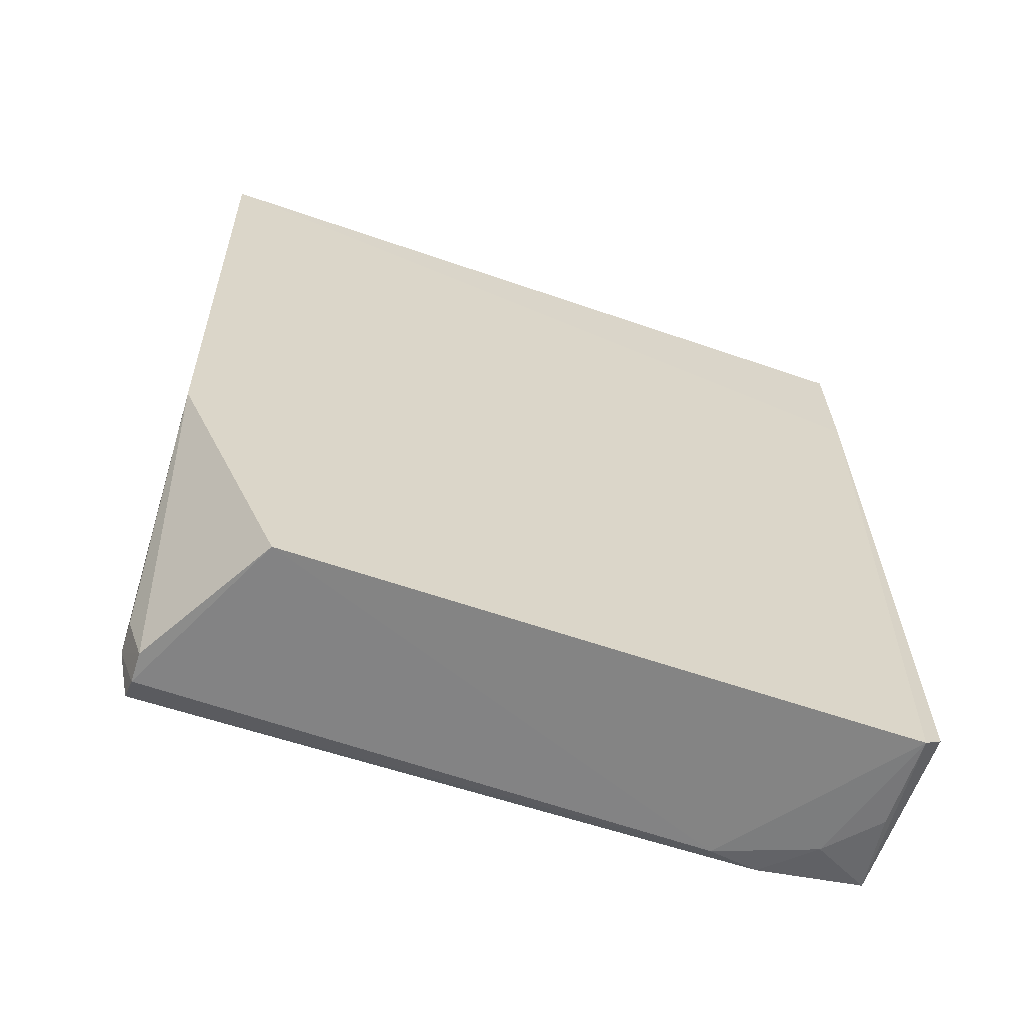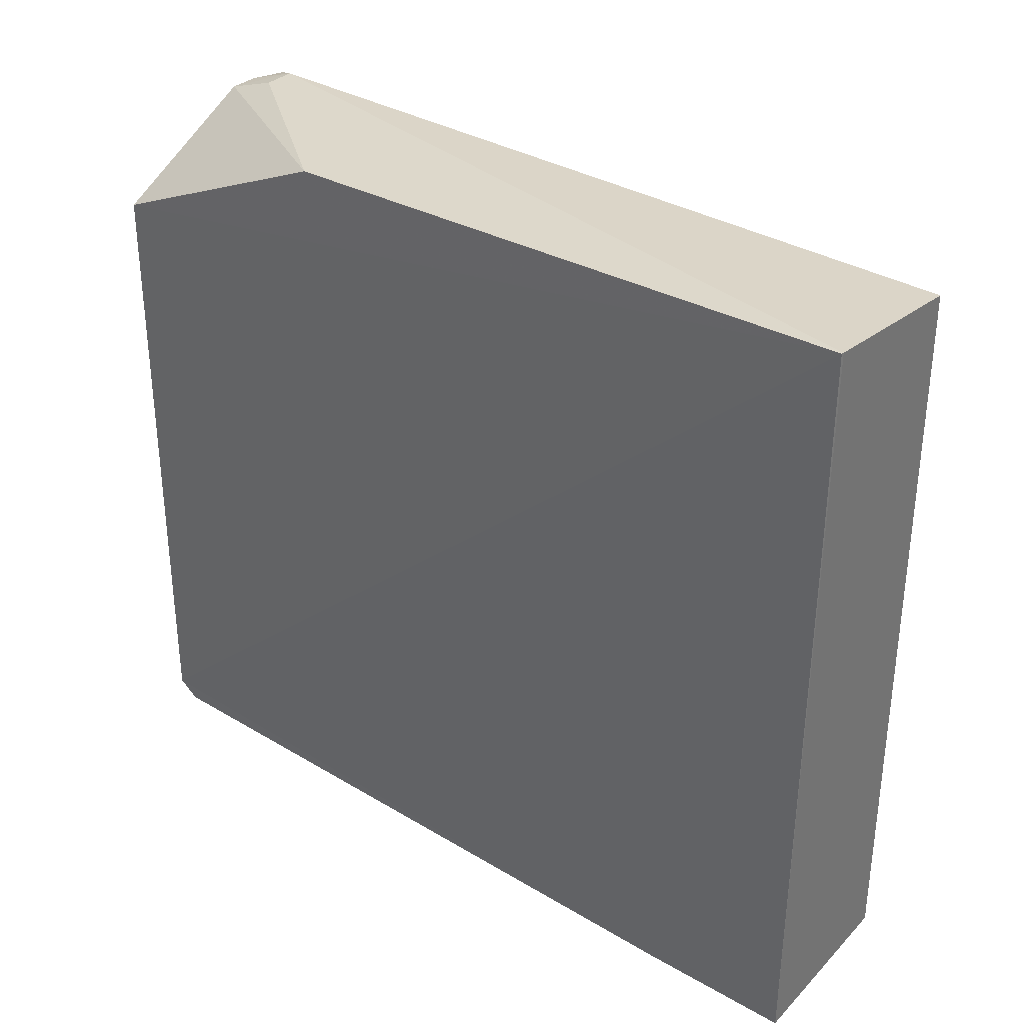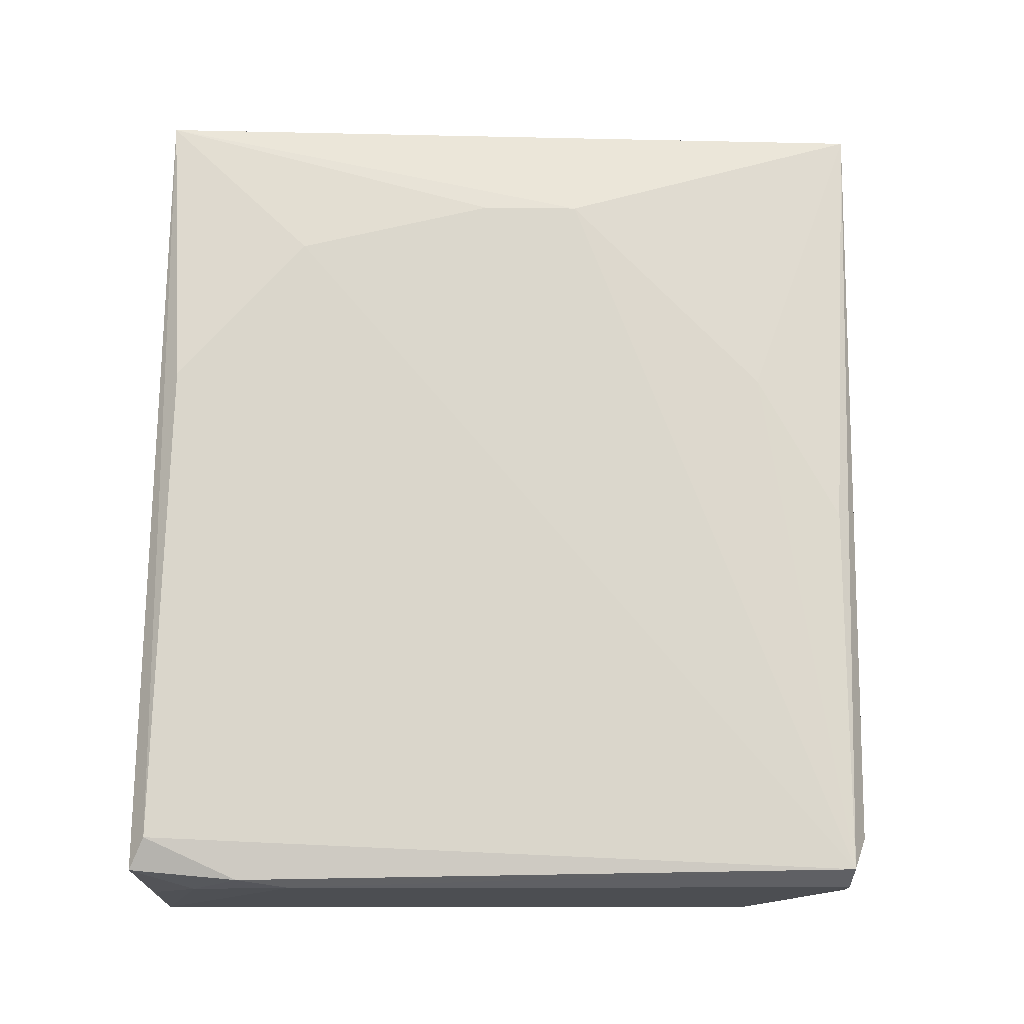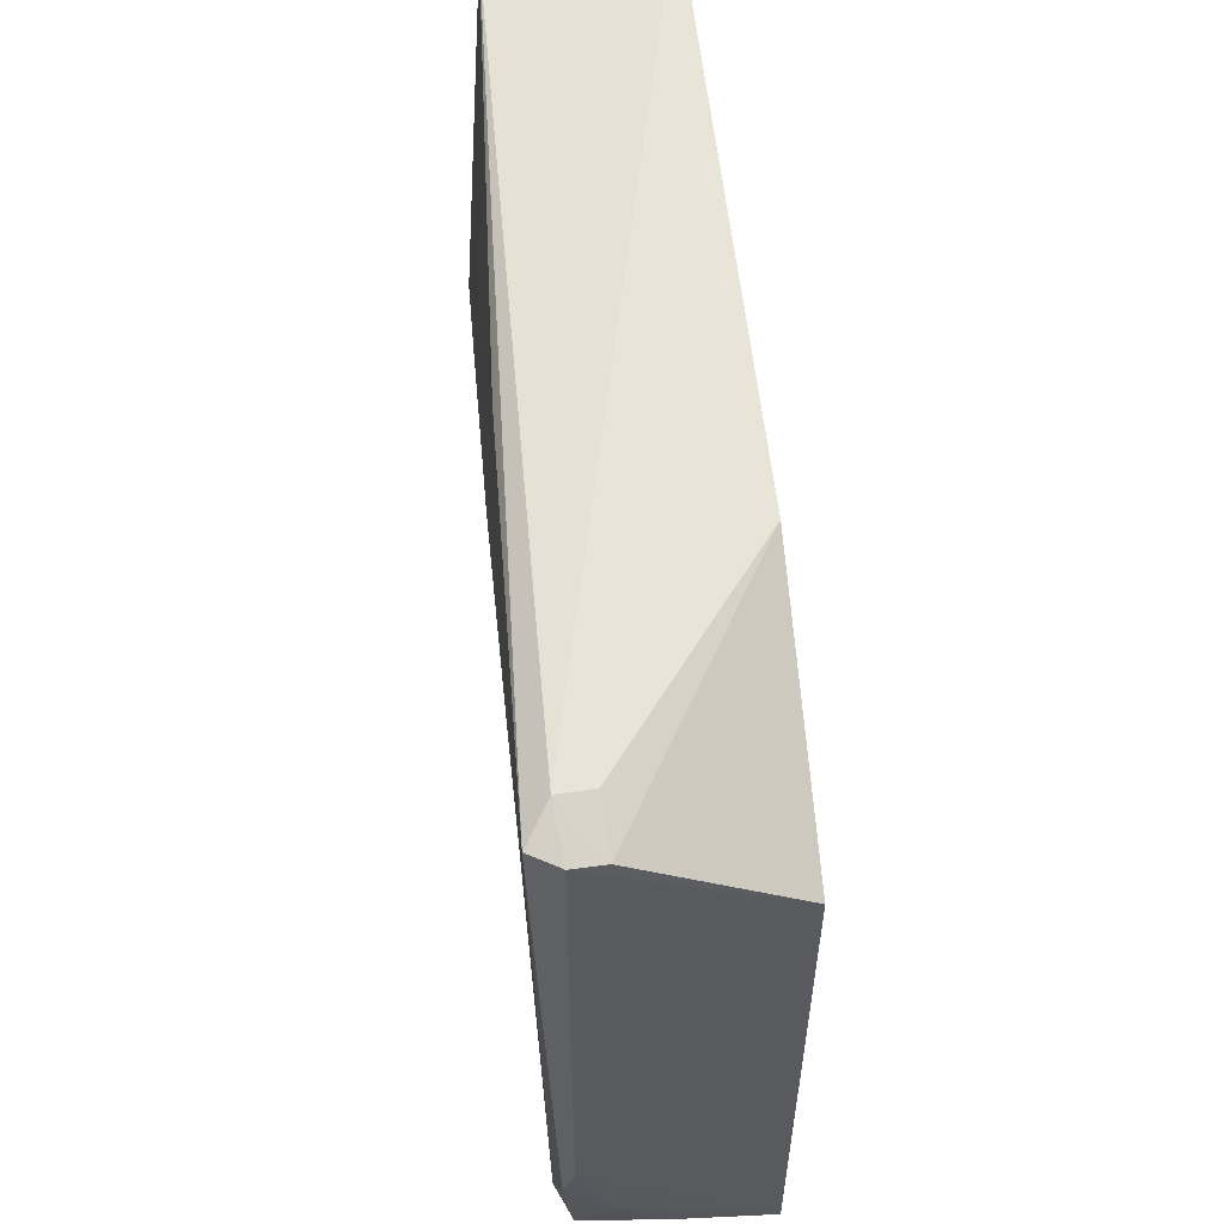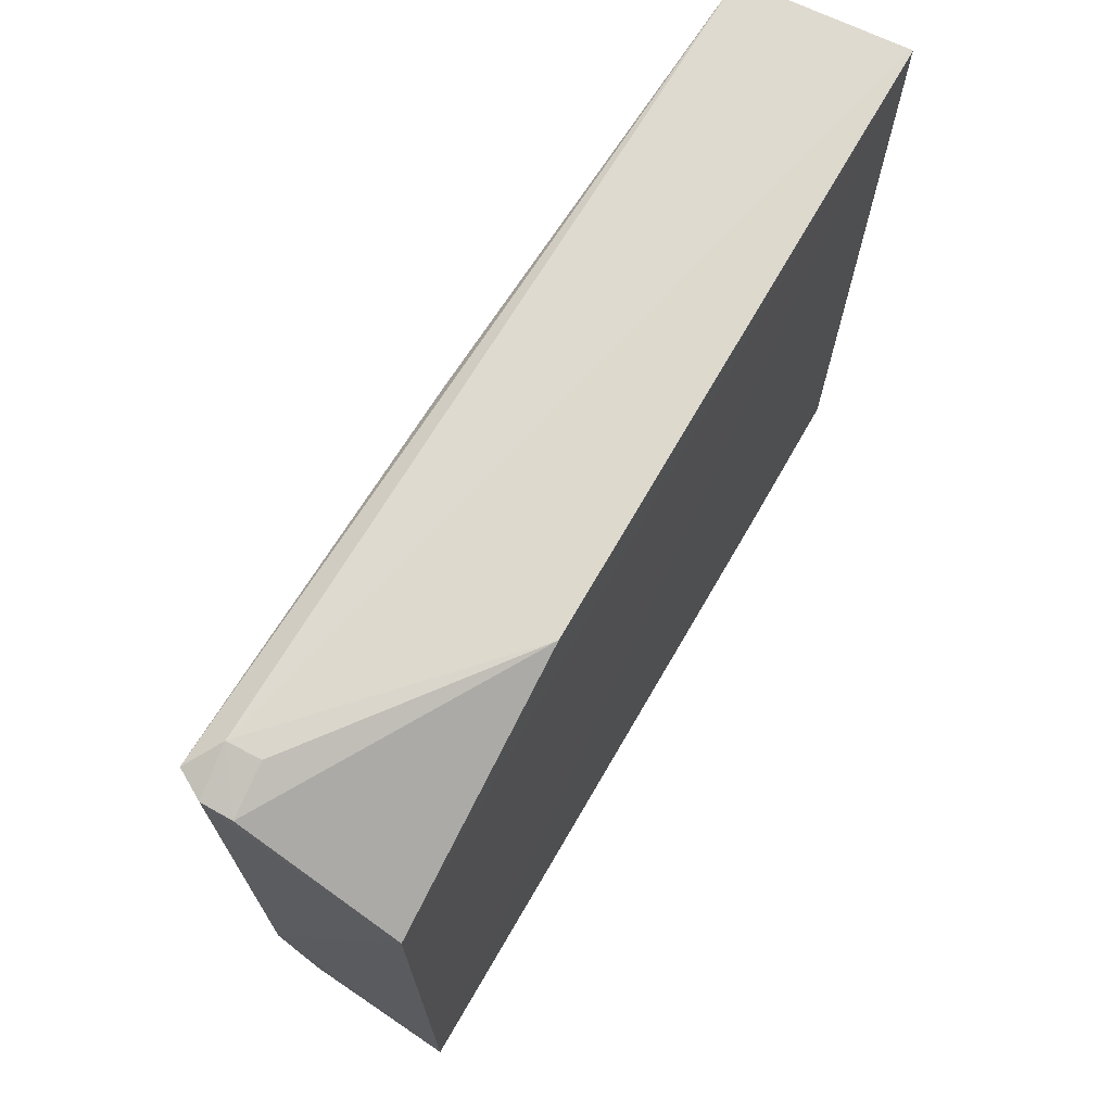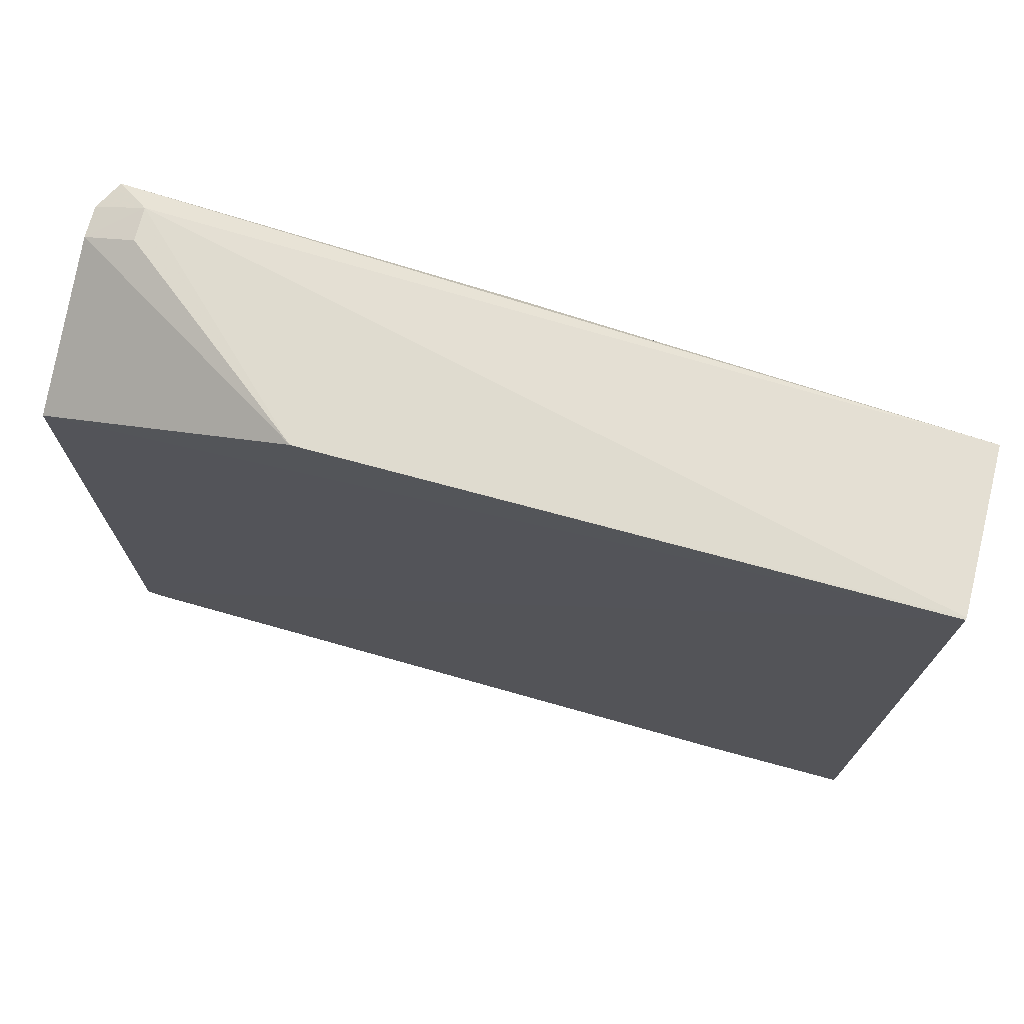
<metadata>
{"format":"obj","ext":"obj","renderer":"f3d","projection":"perspective","resolution":1024,"background":"white","views":[{"elev":-62.7,"azim":-109.3,"up":"+Z"},{"elev":34.4,"azim":-51.2,"up":"+Y"},{"elev":-15.4,"azim":87.8,"up":"+Z"},{"elev":57.6,"azim":173.6,"up":"+Y"},{"elev":70.8,"azim":-149.9,"up":"+Y"},{"elev":73.2,"azim":-74.4,"up":"+Y"}]}
</metadata>
<code>
v 0.0381 0.02486 0.05911
v 0.03876 -0.02637 0.059
v 0.04096 0.02295 0.003084
v 0.02674 0.01725 0.001634
v 0.02671 -0.02692 0.05921
v 0.03918 -0.02716 0.003011
v 0.0268 0.02494 0.01871
v 0.04021 0.003952 0.05238
v 0.03911 -0.01617 0.001848
v 0.02654 -0.02578 0.001505
v 0.03938 0.02398 0.005339
v 0.02676 0.02611 0.05924
v 0.04012 0.01739 0.03882
v 0.04028 -0.02612 0.005149
v 0.03906 0.02284 0.002019
v 0.02676 -0.02711 0.002651
v 0.03669 -0.02291 0.001969
v 0.02692 0.02611 0.05927
v 0.02665 -0.02705 0.04903
v 0.04008 0.02306 0.02866
v 0.04022 -0.01624 0.049
v 0.03985 -0.01972 0.002297
v 0.03694 0.0229 0.00204
v 0.03332 -0.02607 0.002029
v 0.04017 -0.02527 0.03885
v 0.04021 -0.002746 0.05235
v 0.03713 0.02403 0.005415
f 5 2 1
f 6 2 5
f 8 1 2
f 10 4 9
f 11 1 3
f 12 7 4
f 12 4 10
f 13 8 3
f 13 1 8
f 14 2 6
f 15 9 4
f 15 3 9
f 15 11 3
f 16 10 6
f 17 10 9
f 18 12 5
f 18 5 1
f 18 1 11
f 18 11 7
f 18 7 12
f 19 12 10
f 19 5 12
f 19 10 16
f 19 16 6
f 19 6 5
f 20 13 3
f 20 3 1
f 20 1 13
f 22 9 3
f 22 3 14
f 22 14 6
f 22 17 9
f 22 6 17
f 23 15 4
f 23 4 7
f 23 11 15
f 24 17 6
f 24 6 10
f 24 10 17
f 25 14 3
f 25 3 21
f 25 21 2
f 25 2 14
f 26 8 2
f 26 2 21
f 26 21 3
f 26 3 8
f 27 23 7
f 27 7 11
f 27 11 23

</code>
